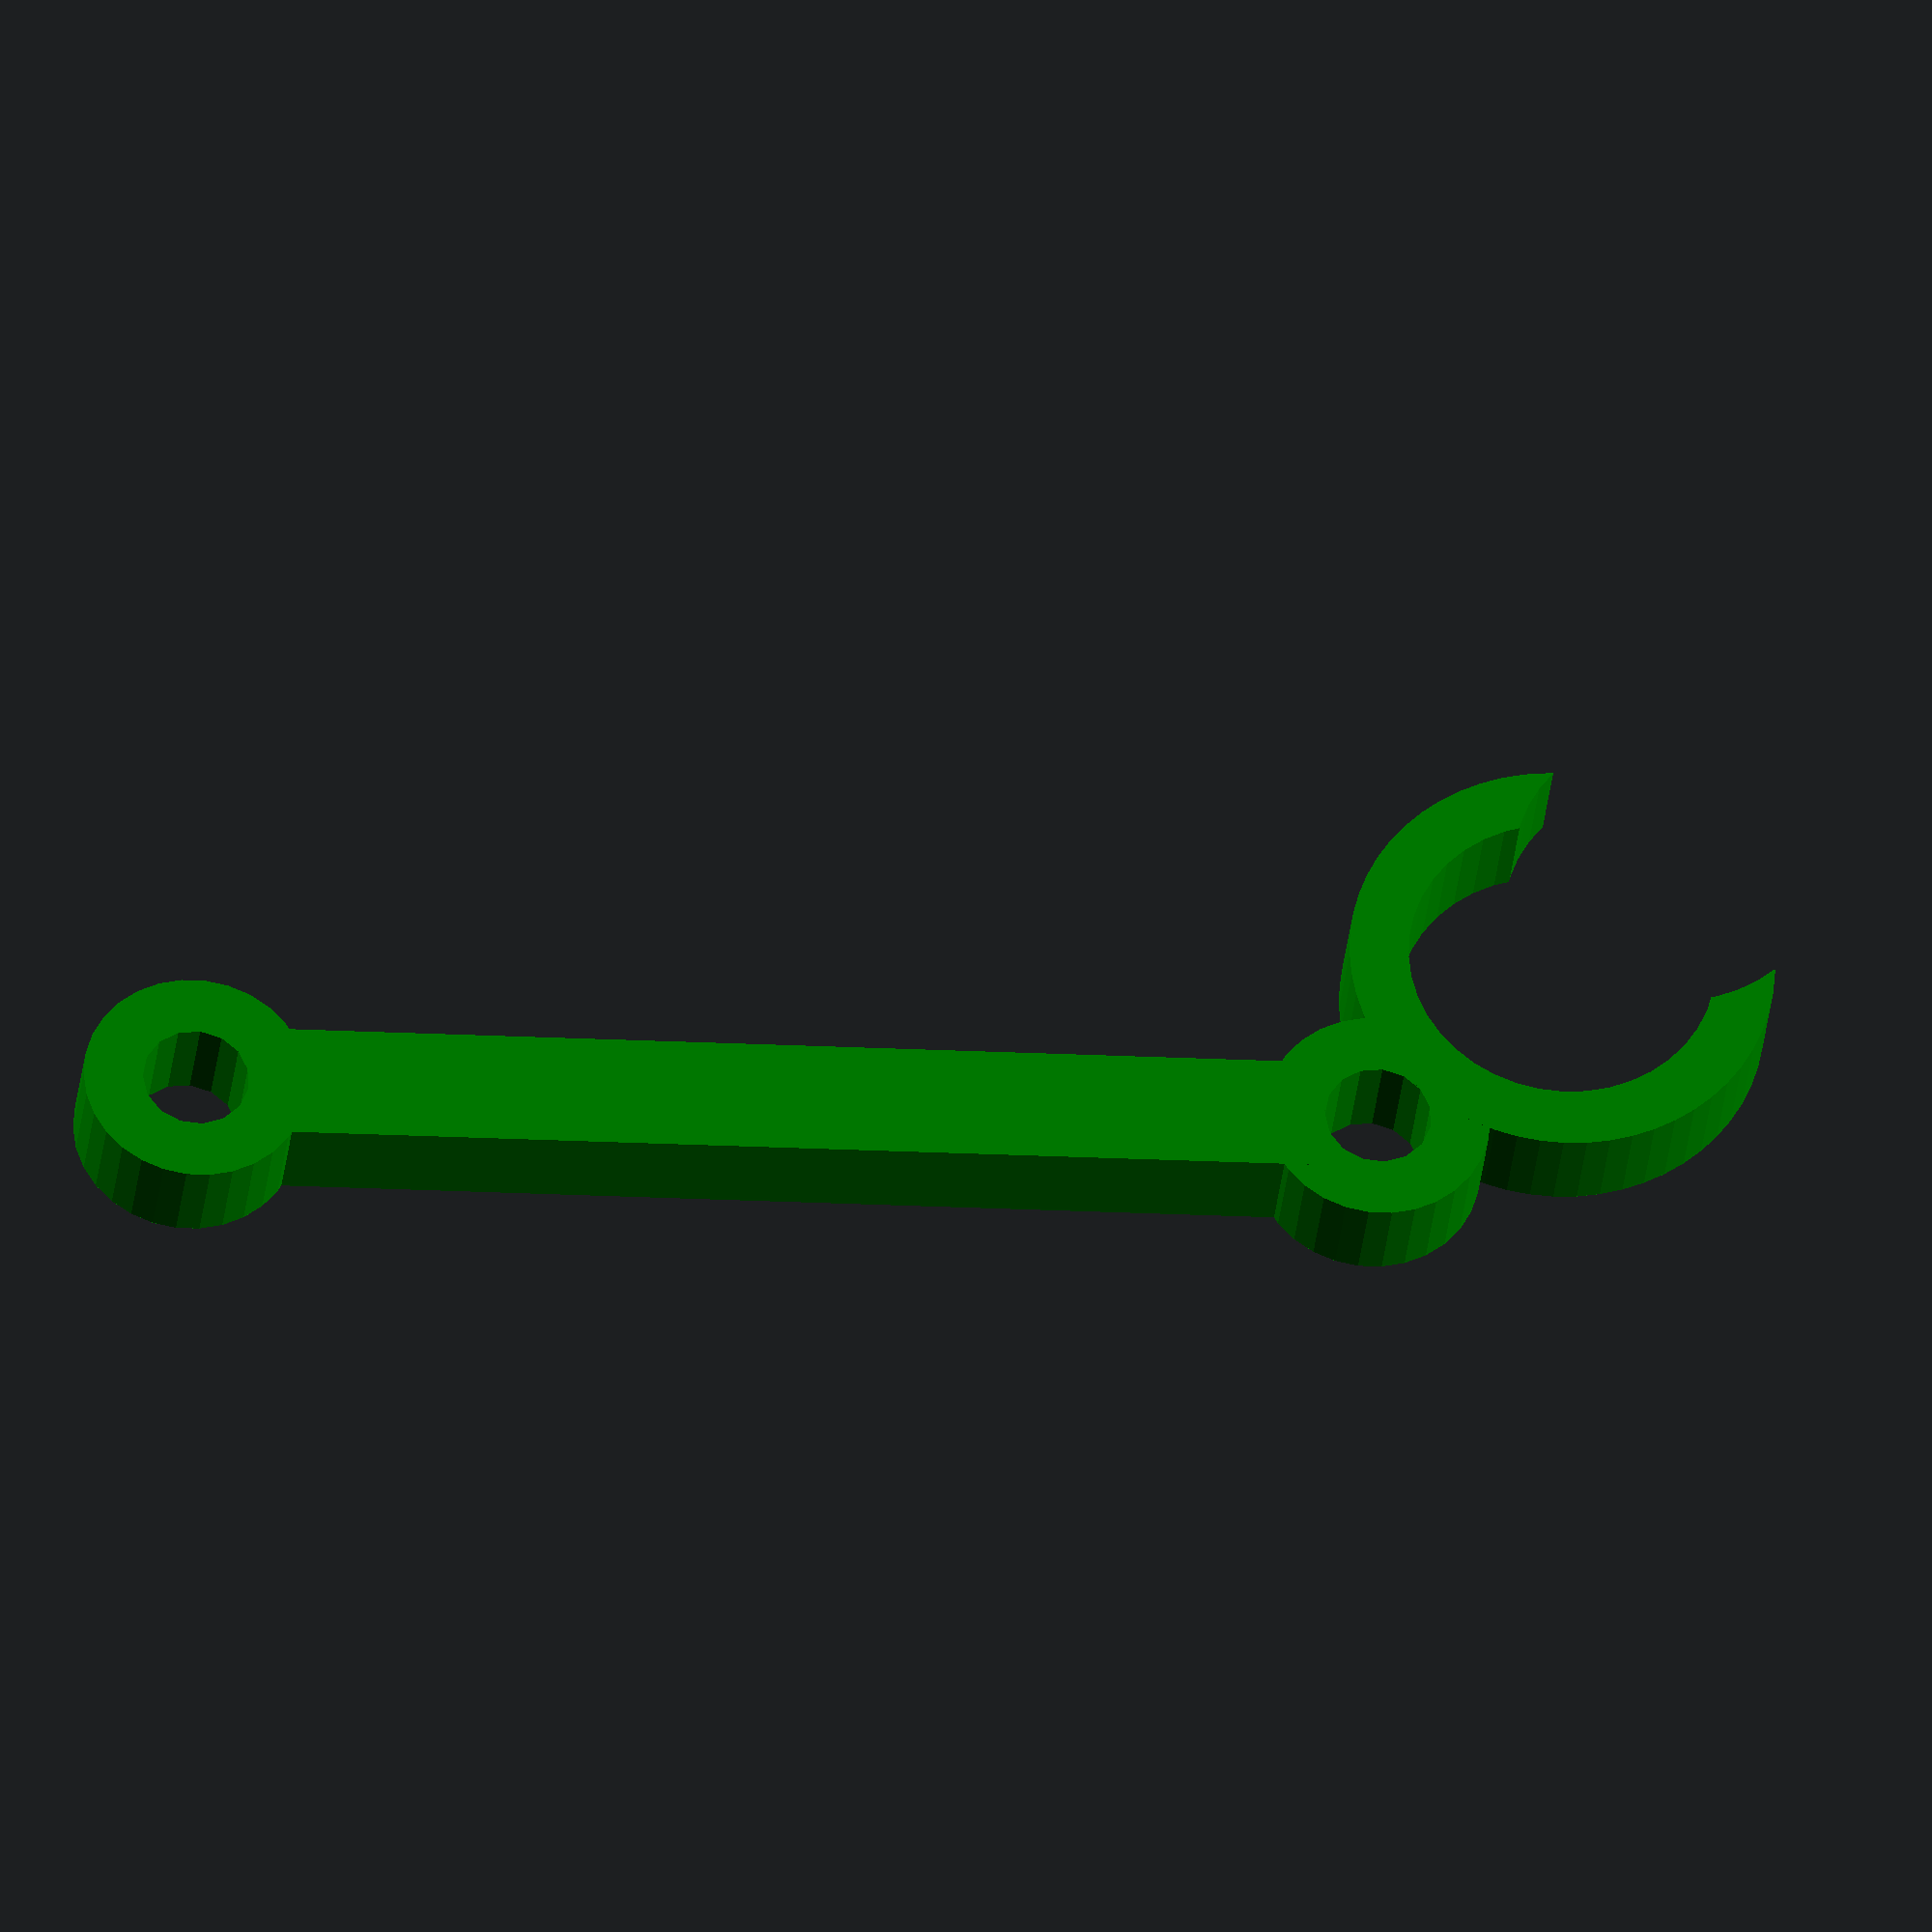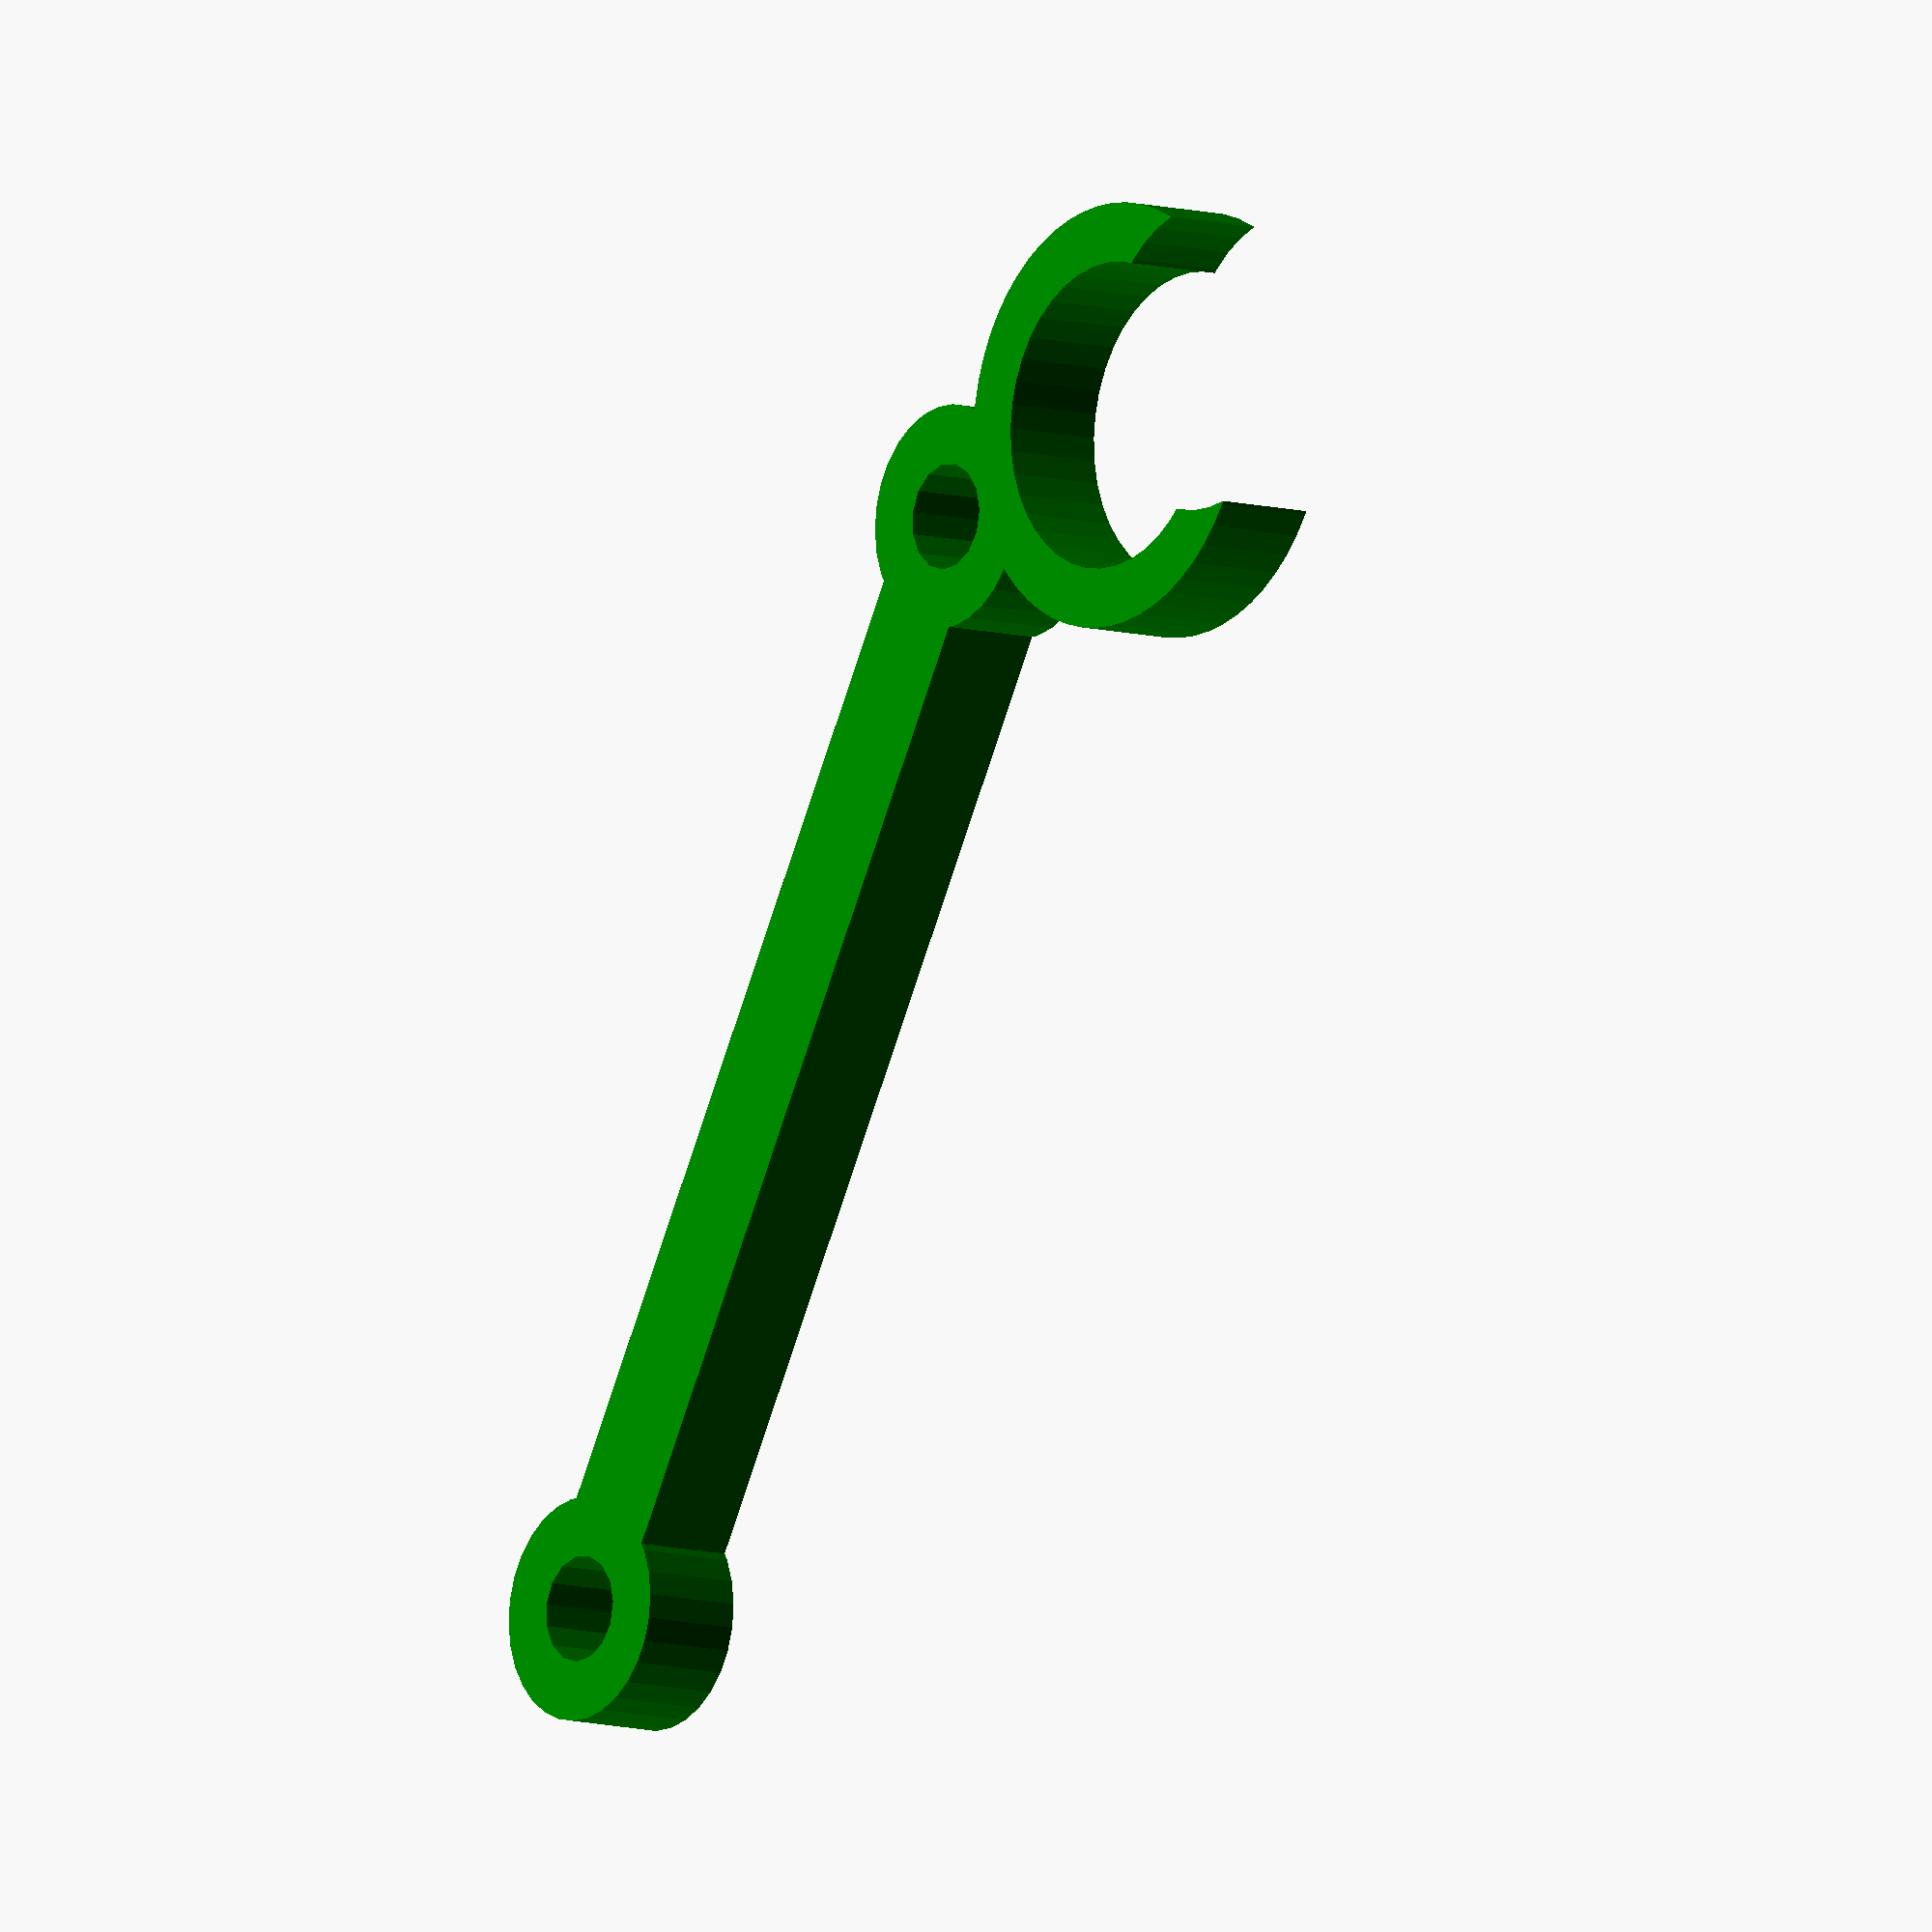
<openscad>
$fs=1;
$fa=1;

servo_l = 24;
servo_w = 13;
servo_h = 24;

bolt_hole_diameter = 4.5;
servo_axis_diameter = 4.8;

magnet_hole_l = 10.5;
magnet_hole_w = 6.5;
magnet_hole_d = 2;
magnet_hole_margin = 2;

base_l = servo_l * 2 + 24;
base_w = 44;
base_h = 3;

base_joint_space = 0.7;
base_joint_height = 26;

arm_h = 4.5;
arm_w = 5;
arm_l = 50;

pen_diameter = 13;

eraser_magnet_diameter = 25.5;

module servoholder(h = 8) {
	module bolt_bracket(d) {
		r=d/2;
		translate([-14,0,h/2])
		difference() {
			translate([4,0]) cube([18,5,h], center=true);
			rotate(a=90,v=[1,0,0]) cylinder(r=r, h=20, center=true);
		}
	}
	translate([0,0,-h/2]) {
		for (i = [0,1]) mirror([0,i,0]) {
			translate([0,5,0])
			difference() {
				translate([-4, -6]) cube([servo_w + 8, servo_l + 12, h]);
				translate([0,0,-1]) cube([servo_w, servo_l, h + 2]);
			}
			translate([0,5/2 + servo_l + 6,0]) bolt_bracket(bolt_hole_diameter);
		}
		translate([0,-17,0]) bolt_bracket(servo_axis_diameter);
	}
}

module base() {
	difference() {
		translate([-base_w/2,-base_l/2]) cube([base_w,base_l,base_h]);
		for (i = [0,1]) mirror([i,0,0])
		for (j = [0,1]) mirror([0,j,0]) {
			translate([
				base_w/2 - magnet_hole_w - magnet_hole_margin,
				base_l/2 - magnet_hole_l - magnet_hole_margin,
				base_h - magnet_hole_d
			])
			cube([magnet_hole_w,magnet_hole_l,magnet_hole_d+1]);
		}
	}
	difference() {
		for (i = [0, 1]) mirror([0,i,0]) {
			translate([-servo_w/2 - 4, 0, 0]) cube([servo_w + 8, servo_l + 6 - base_joint_space, 15]);
			translate([0, servo_l + 6 - base_joint_space , 0])
			difference() {
				translate([-5, -5, 0]) cube([10, 5, base_joint_height + 4]);
				translate([0,1,base_joint_height]) rotate(a=90, v=[1,0,0]) cylinder(r=bolt_hole_diameter/2, h=10);
			}
		}
		translate([-servo_w/2,-servo_h/2+3.8,8]) {
			cube([servo_w,servo_h,servo_l]);
			translate([0,2.5,-4]) cube([servo_w,3,6]);
		}
	}
}

module arm_ring(d) {
	do = d + arm_w;
	difference() {
		cylinder(h=arm_h, r=do/2);
		translate([0,0,-1]) cylinder(h=arm_h+2, r=d/2);
	}
}

module arm(hole1, hole2) {
	arm_ring(hole1);
	translate([hole1/2,-arm_w/2,0]) cube([arm_l-hole1/2-hole2/2,arm_w,arm_h]);
	translate([arm_l,0,0]) arm_ring(hole2);
}

module pen_arm() {
	arm(bolt_hole_diameter, bolt_hole_diameter);
	rotate(a=45,v=[0,0,1])
	translate([-arm_w/2-pen_diameter/2-bolt_hole_diameter/2,0,0])
	difference() {
		arm_ring(pen_diameter, pen_diameter + arm_w);
		translate([-pen_diameter/2,0,-1]) cylinder(r=pen_diameter/2,h=arm_h+2);
	}
}

module eraser() {
	module ring(di,do,h) {
		difference() {
			cylinder(h=h, r=do/2);
			translate([0,0,-1]) cylinder(h=h+2, r=di/2);
		}
	}
	ring(10, eraser_magnet_diameter + 1, 5);
	ring(eraser_magnet_diameter, eraser_magnet_diameter + 2.5, 8);
}

//color("red") translate([-50,0,0]) base();
//color("red") translate([0,0,4]) servoholder();
//color("green") translate([40, 30, 0]) arm(servo_axis_diameter, bolt_hole_diameter);
//color("green") translate([40, 10, 0]) arm(servo_axis_diameter, bolt_hole_diameter);
//color("green") translate([40, -10, 0]) arm(bolt_hole_diameter, bolt_hole_diameter);
color("green") translate([40, -30, 0]) pen_arm();
//color("blue") translate([60, 60, 0]) eraser();
</openscad>
<views>
elev=210.3 azim=358.8 roll=185.7 proj=o view=wireframe
elev=188.7 azim=240.6 roll=308.9 proj=o view=wireframe
</views>
